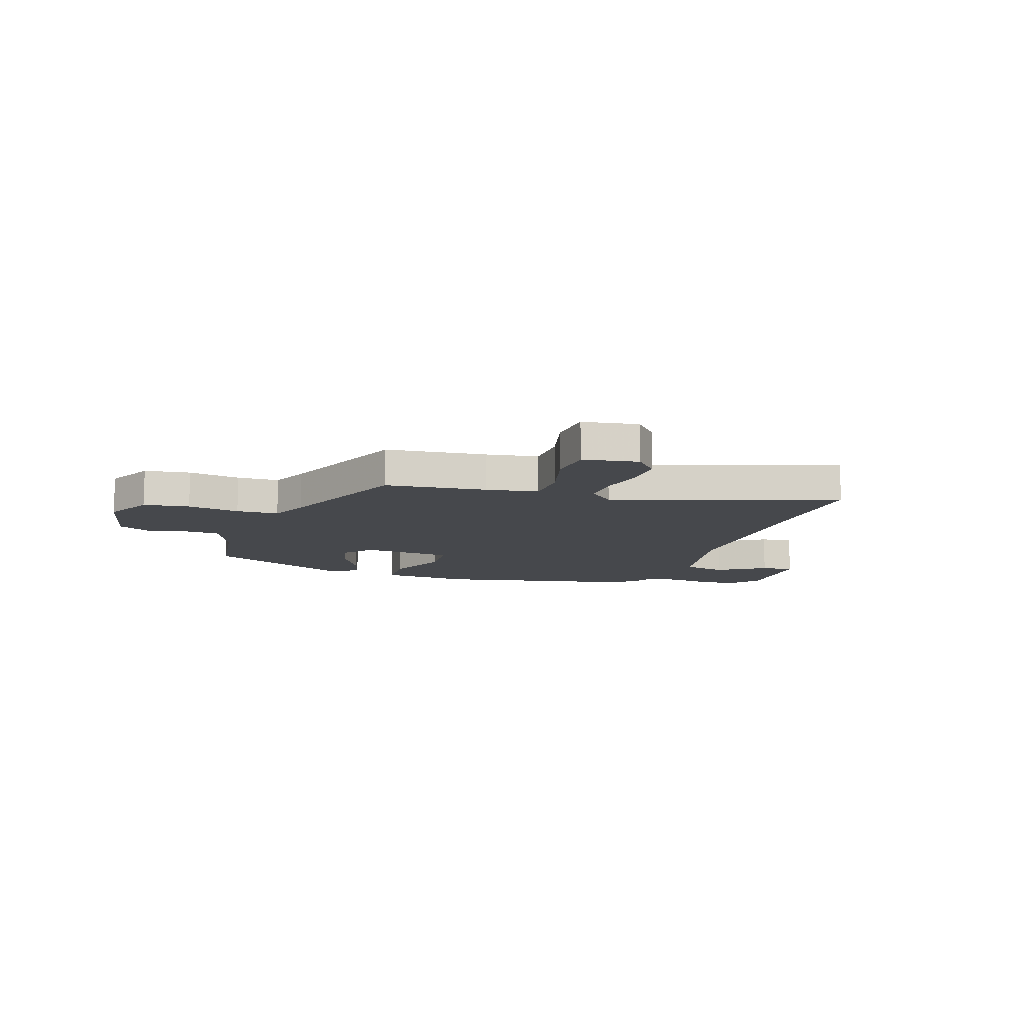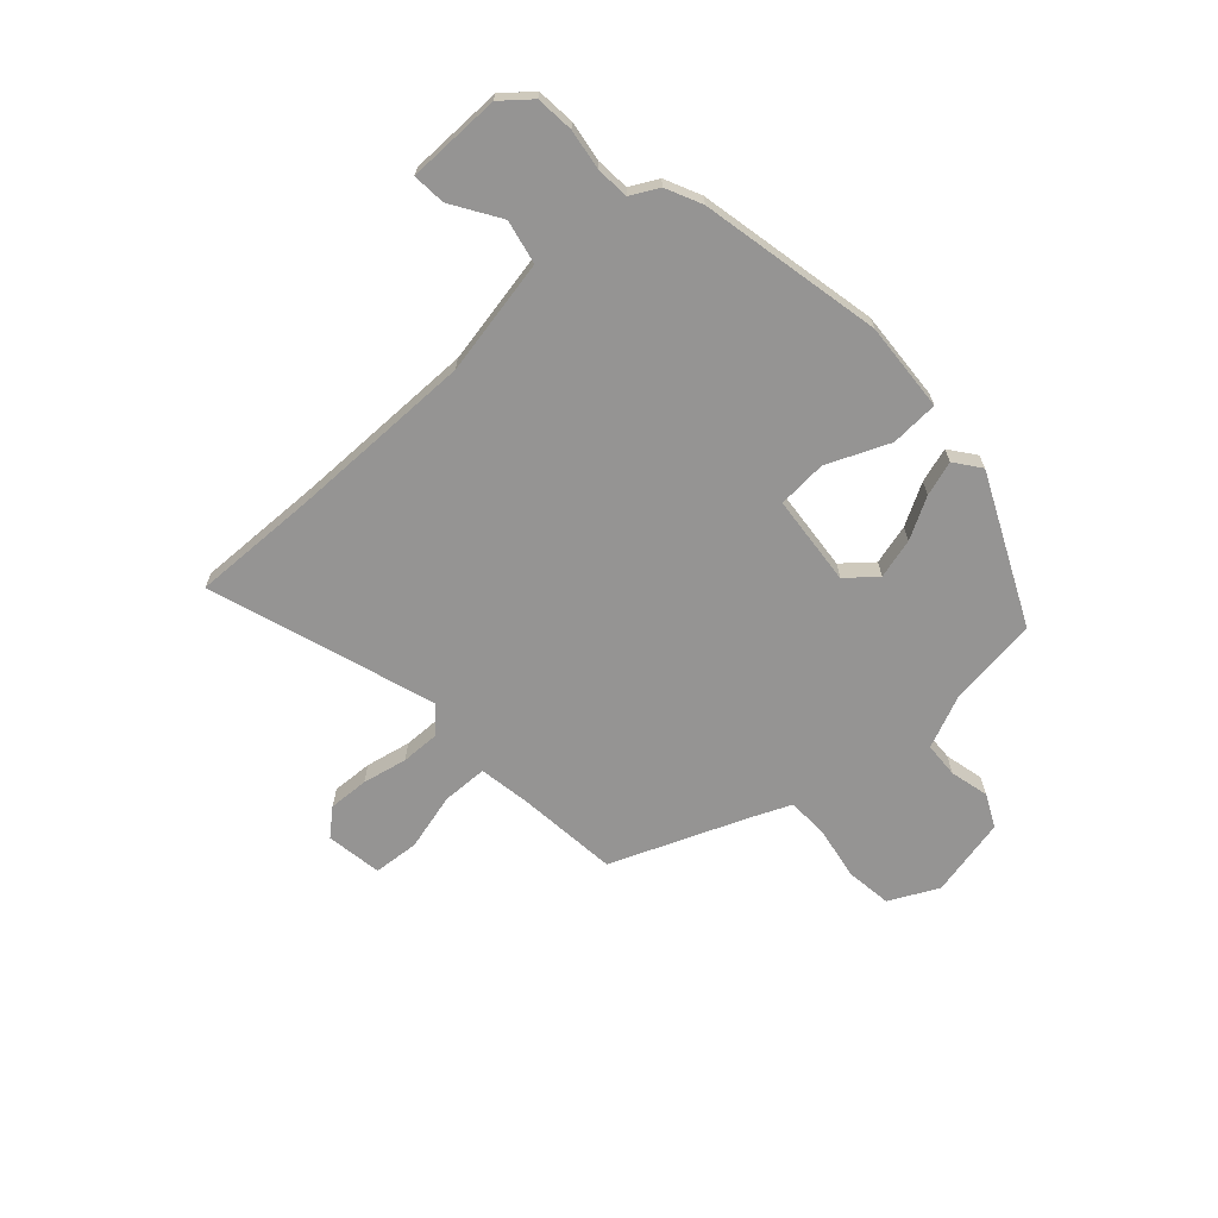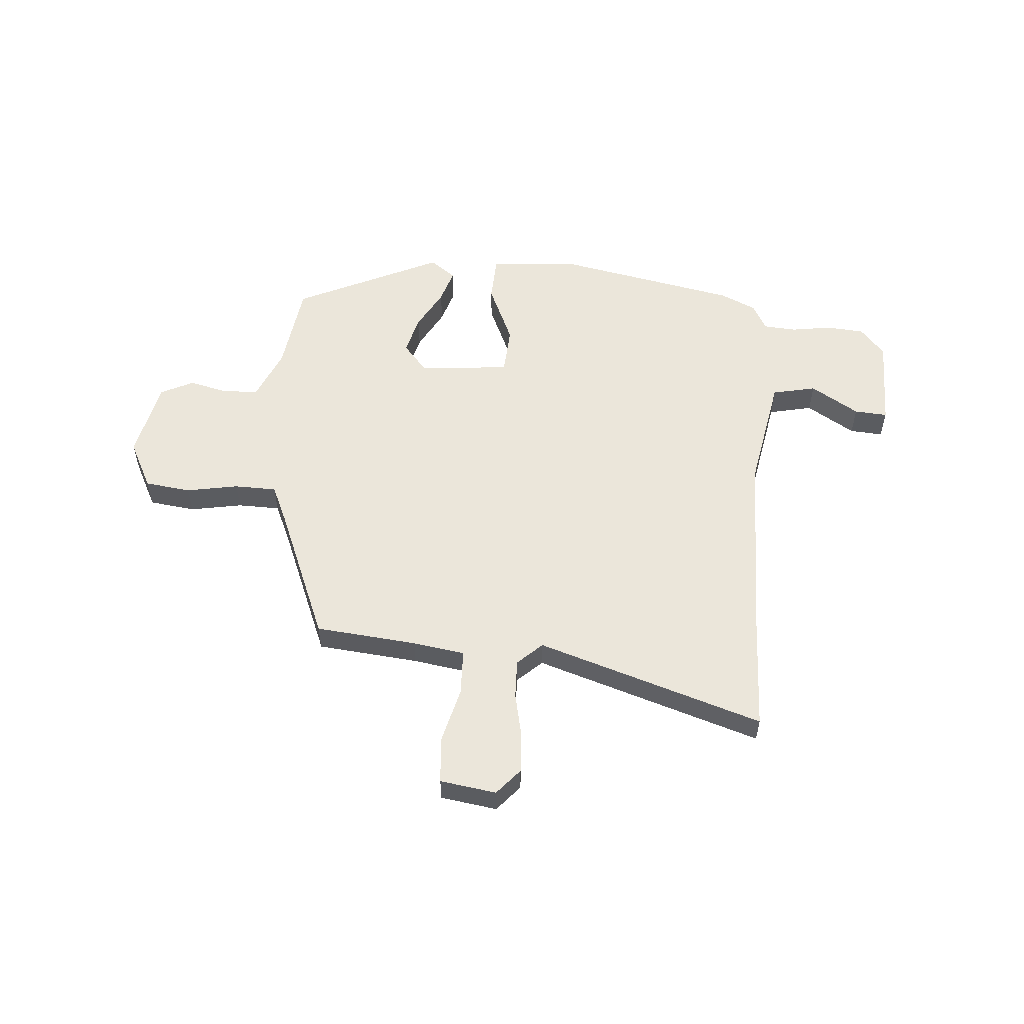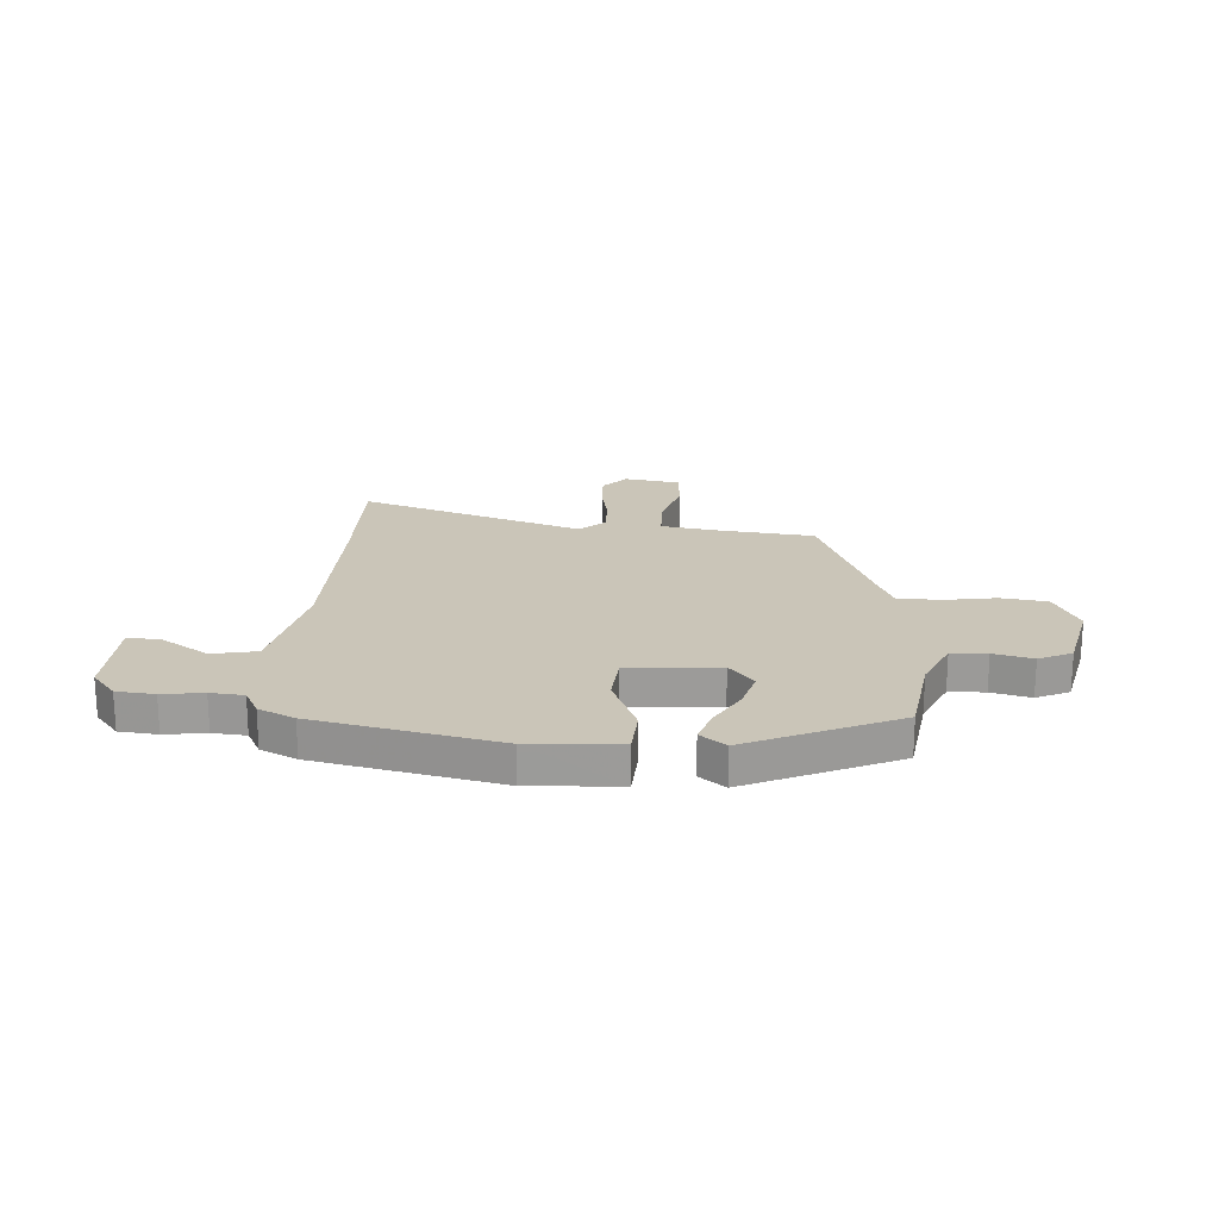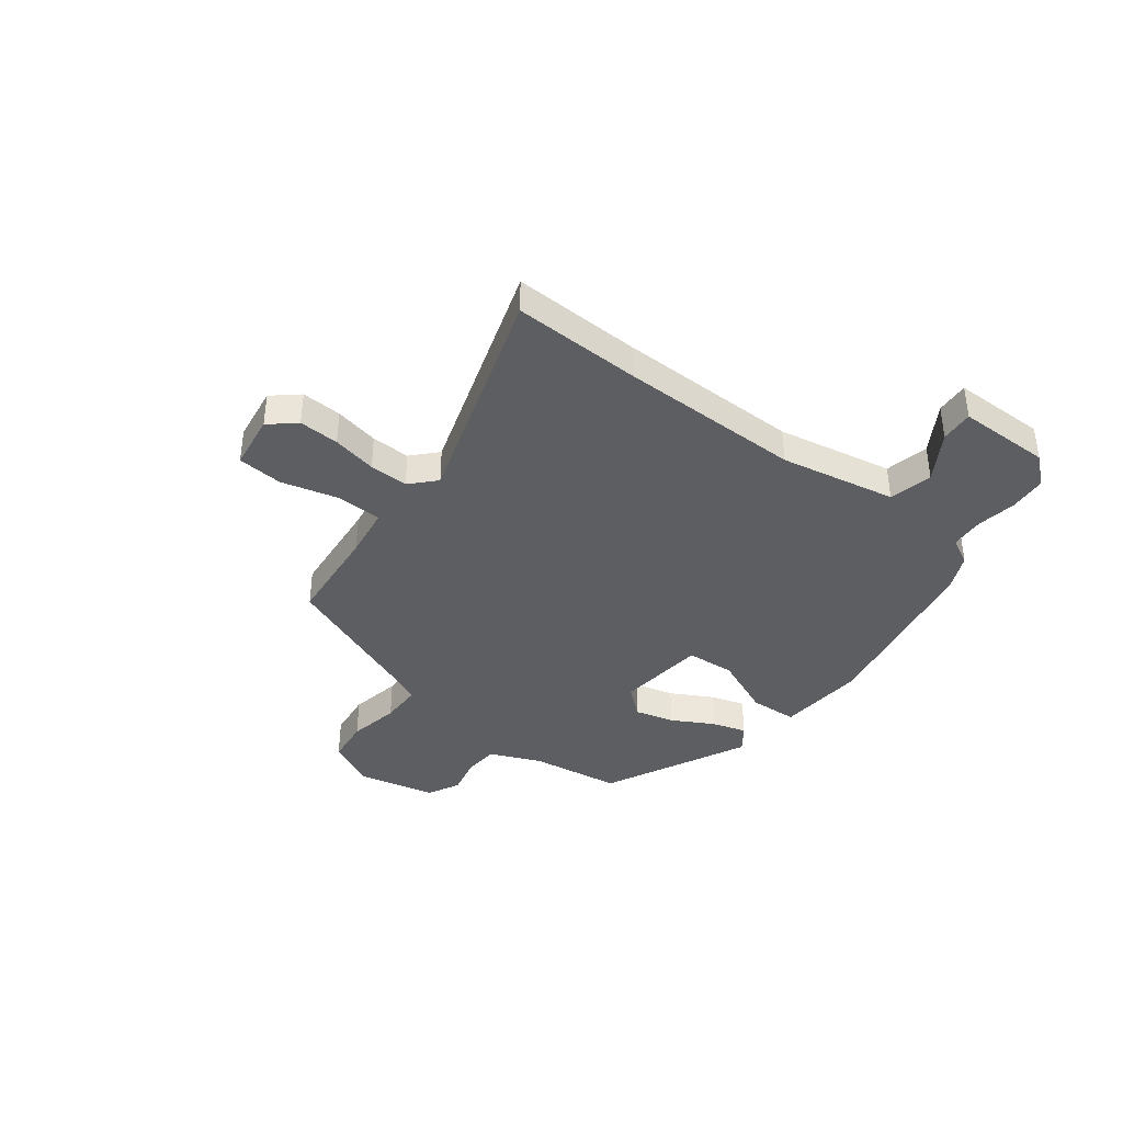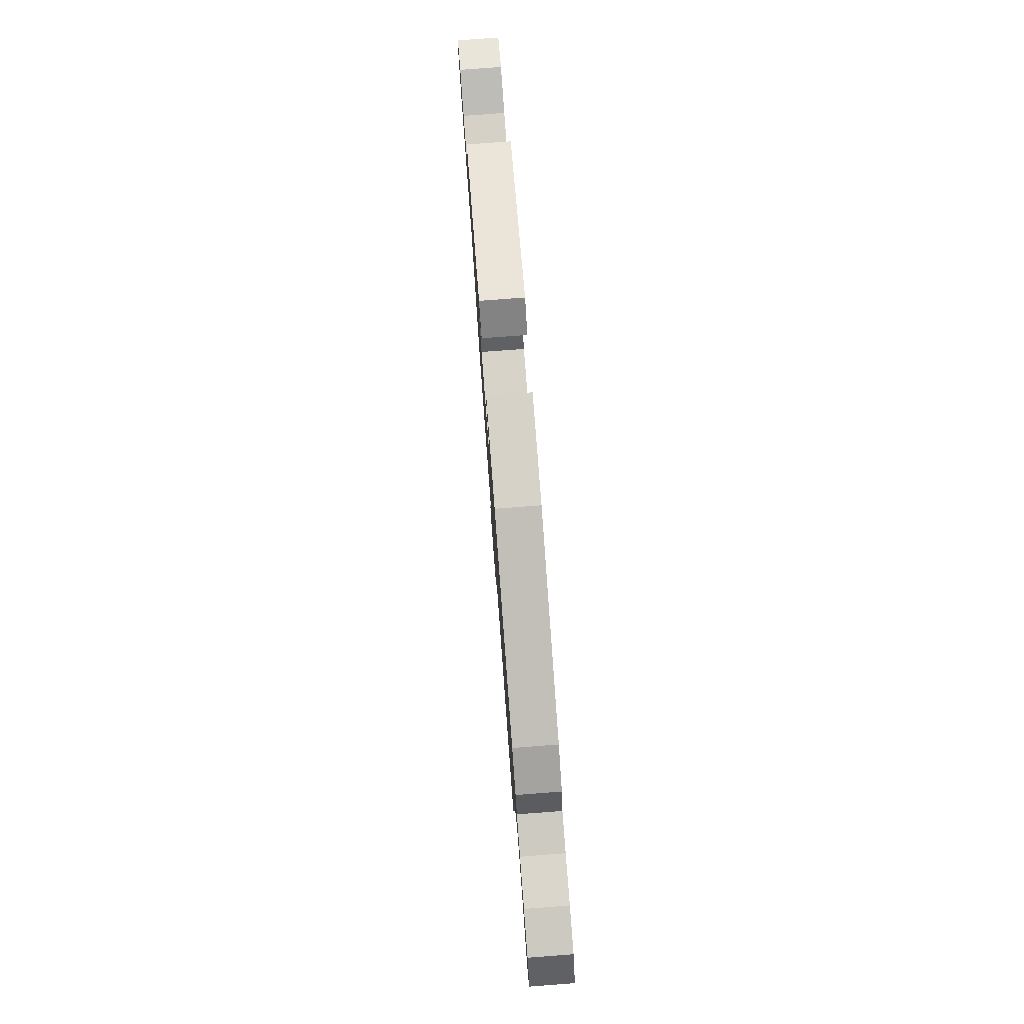
<metadata>
{"format":"obj","ext":"obj","renderer":"f3d","projection":"perspective","resolution":1024,"background":"white","views":[{"elev":-11.2,"azim":159.0,"up":"+Y"},{"elev":-67.2,"azim":-50.4,"up":"+Y"},{"elev":54.8,"azim":-178.6,"up":"+Y"},{"elev":20.3,"azim":1.7,"up":"+Y"},{"elev":-38.8,"azim":-130.4,"up":"+Y"},{"elev":79.4,"azim":-94.3,"up":"+Z"}]}
</metadata>
<code>
v 0.496 0.07 0.415
v 0.529 0.07 0.238
v 0.577 0.07 0.14
v 0.646 0.07 0.14
v 0.721 0.07 0.162
v 0.786 0.07 0.134
v 0.827 0.07 -0.019
v 0.784 0.07 -0.116
v 0.695 0.07 -0.132
v 0.593 0.07 -0.119
v 0.511 0.07 -0.125
v 0.482 0.07 -0.201
v 0.388 0.07 -0.471
v 0.192 0.07 -0.501
v 0.092 0.07 -0.522
v 0.094 0.07 -0.611
v 0.128 0.07 -0.721
v 0.125 0.07 -0.81
v 0.017 0.07 -0.832
v -0.029 0.07 -0.784
v -0.029 0.07 -0.705
v -0.015 0.07 -0.617
v -0.017 0.07 -0.541
v -0.067 0.07 -0.499
v -0.497 0.07 -0.664
v -0.502 0.07 -0.412
v -0.517 0.07 -0.057
v -0.571 0.07 0.166
v -0.657 0.07 0.18
v -0.747 0.07 0.117
v -0.811 0.07 0.109
v -0.821 0.07 0.29
v -0.777 0.07 0.348
v -0.704 0.07 0.358
v -0.625 0.07 0.35
v -0.561 0.07 0.358
v -0.535 0.07 0.413
v -0.467 0.07 0.449
v -0.118 0.07 0.538
v 0.056 0.07 0.535
v 0.065 0.07 0.442
v 0.019 0.07 0.319
v 0.03 0.07 0.224
v 0.207 0.07 0.216
v 0.252 0.07 0.275
v 0.228 0.07 0.351
v 0.18 0.07 0.429
v 0.156 0.07 0.495
v 0.204 0.07 0.535
v 0.496 0 0.415
v 0.529 0 0.238
v 0.577 0 0.14
v 0.646 0 0.14
v 0.721 0 0.162
v 0.786 0 0.134
v 0.827 0 -0.019
v 0.784 0 -0.116
v 0.695 0 -0.132
v 0.593 0 -0.119
v 0.511 0 -0.125
v 0.482 0 -0.201
v 0.388 0 -0.471
v 0.192 0 -0.501
v 0.092 0 -0.522
v 0.094 0 -0.611
v 0.128 0 -0.721
v 0.125 0 -0.81
v 0.017 0 -0.832
v -0.029 0 -0.784
v -0.029 0 -0.705
v -0.015 0 -0.617
v -0.017 0 -0.541
v -0.067 0 -0.499
v -0.497 0 -0.664
v -0.502 0 -0.412
v -0.517 0 -0.057
v -0.571 0 0.166
v -0.657 0 0.18
v -0.747 0 0.117
v -0.811 0 0.109
v -0.821 0 0.29
v -0.777 0 0.348
v -0.704 0 0.358
v -0.625 0 0.35
v -0.561 0 0.358
v -0.535 0 0.413
v -0.467 0 0.449
v -0.118 0 0.538
v 0.056 0 0.535
v 0.065 0 0.442
v 0.019 0 0.319
v 0.03 0 0.224
v 0.207 0 0.216
v 0.252 0 0.275
v 0.228 0 0.351
v 0.18 0 0.429
v 0.156 0 0.495
v 0.204 0 0.535
f 49 1 2
f 48 49 2
f 47 48 2
f 46 47 2
f 45 46 2 3
f 44 45 3
f 43 44 3
f 40 41 42
f 39 40 42
f 38 39 42
f 37 38 42
f 36 37 42
f 35 36 42 43
f 33 34 35
f 32 33 35
f 31 32 35
f 30 31 35
f 29 30 35
f 28 29 35 43
f 27 28 43 3
f 24 25 26
f 27 3 4
f 26 27 4
f 24 26 4
f 20 21 22
f 19 20 22
f 18 19 22
f 17 18 22
f 16 17 22
f 15 16 22 23
f 24 4 5
f 23 24 5
f 15 23 5
f 14 15 5
f 8 9 10
f 7 8 10
f 6 7 10
f 5 6 10
f 5 10 11
f 14 5 11
f 12 13 14
f 11 12 14
f 51 50 98
f 51 98 97
f 51 97 96
f 51 96 95
f 52 51 95 94
f 52 94 93
f 52 93 92
f 91 90 89
f 91 89 88
f 91 88 87
f 91 87 86
f 91 86 85
f 92 91 85 84
f 84 83 82
f 84 82 81
f 84 81 80
f 84 80 79
f 84 79 78
f 92 84 78 77
f 52 92 77 76
f 75 74 73
f 53 52 76
f 53 76 75
f 53 75 73
f 71 70 69
f 71 69 68
f 71 68 67
f 71 67 66
f 71 66 65
f 72 71 65 64
f 54 53 73
f 54 73 72
f 54 72 64
f 54 64 63
f 59 58 57
f 59 57 56
f 59 56 55
f 59 55 54
f 60 59 54
f 60 54 63
f 63 62 61
f 63 61 60
f 1 50 51 2
f 2 51 52 3
f 3 52 53 4
f 4 53 54 5
f 5 54 55 6
f 6 55 56 7
f 7 56 57 8
f 8 57 58 9
f 9 58 59 10
f 10 59 60 11
f 11 60 61 12
f 12 61 62 13
f 13 62 63 14
f 14 63 64 15
f 15 64 65 16
f 16 65 66 17
f 17 66 67 18
f 18 67 68 19
f 19 68 69 20
f 20 69 70 21
f 21 70 71 22
f 22 71 72 23
f 23 72 73 24
f 24 73 74 25
f 25 74 75 26
f 26 75 76 27
f 27 76 77 28
f 28 77 78 29
f 29 78 79 30
f 30 79 80 31
f 31 80 81 32
f 32 81 82 33
f 33 82 83 34
f 34 83 84 35
f 35 84 85 36
f 36 85 86 37
f 37 86 87 38
f 38 87 88 39
f 39 88 89 40
f 40 89 90 41
f 41 90 91 42
f 42 91 92 43
f 43 92 93 44
f 44 93 94 45
f 45 94 95 46
f 46 95 96 47
f 47 96 97 48
f 48 97 98 49
f 49 98 50 1

</code>
